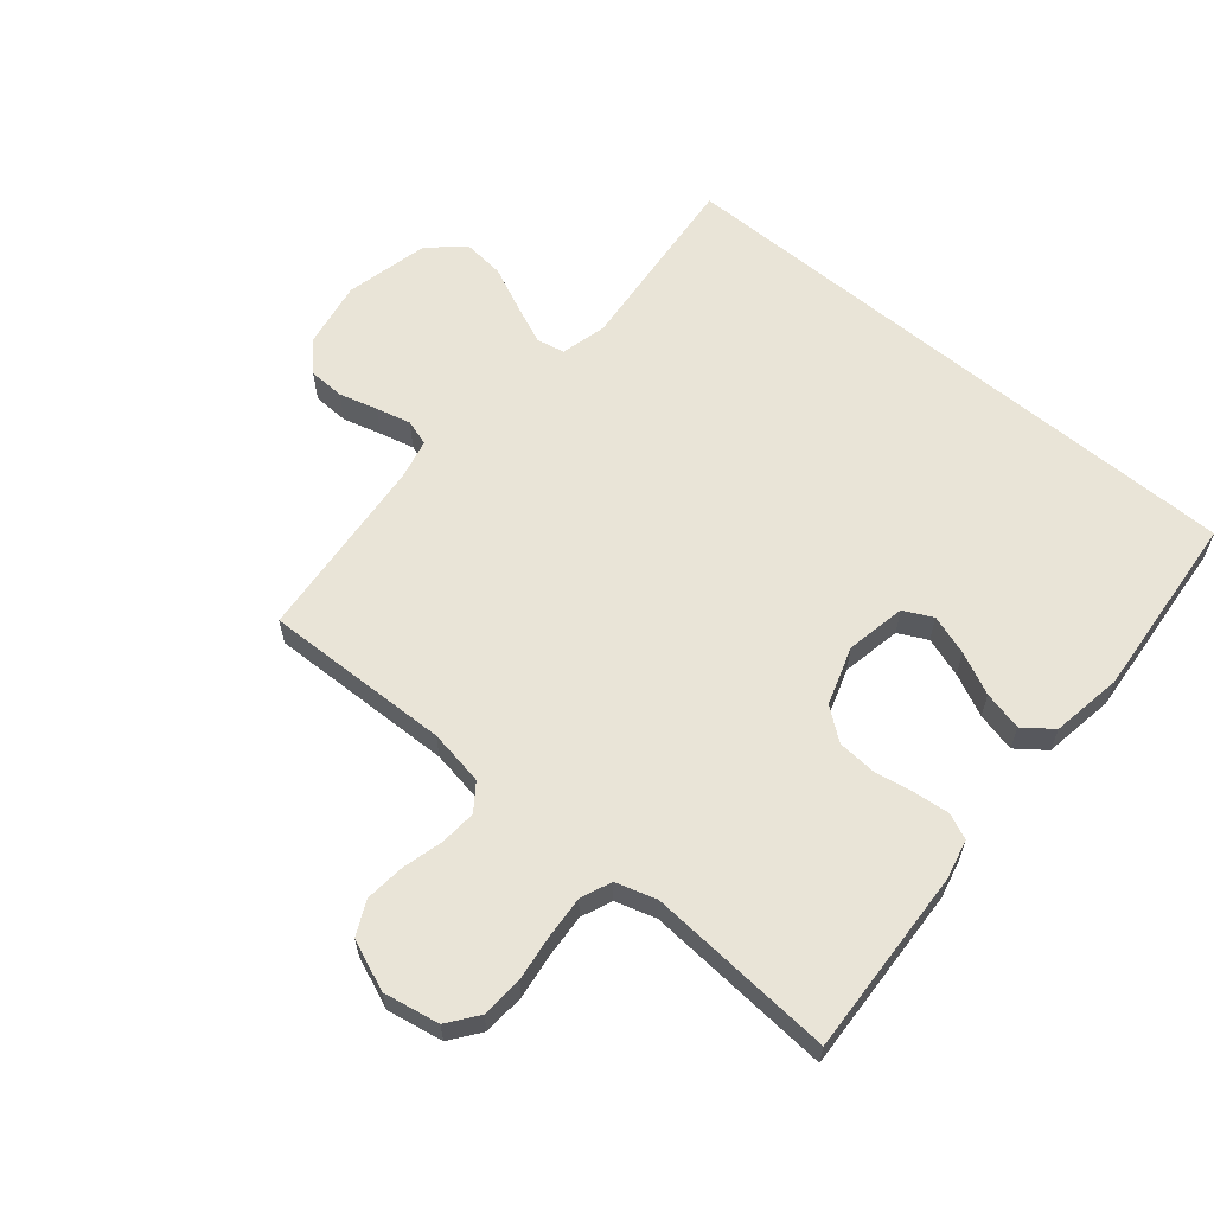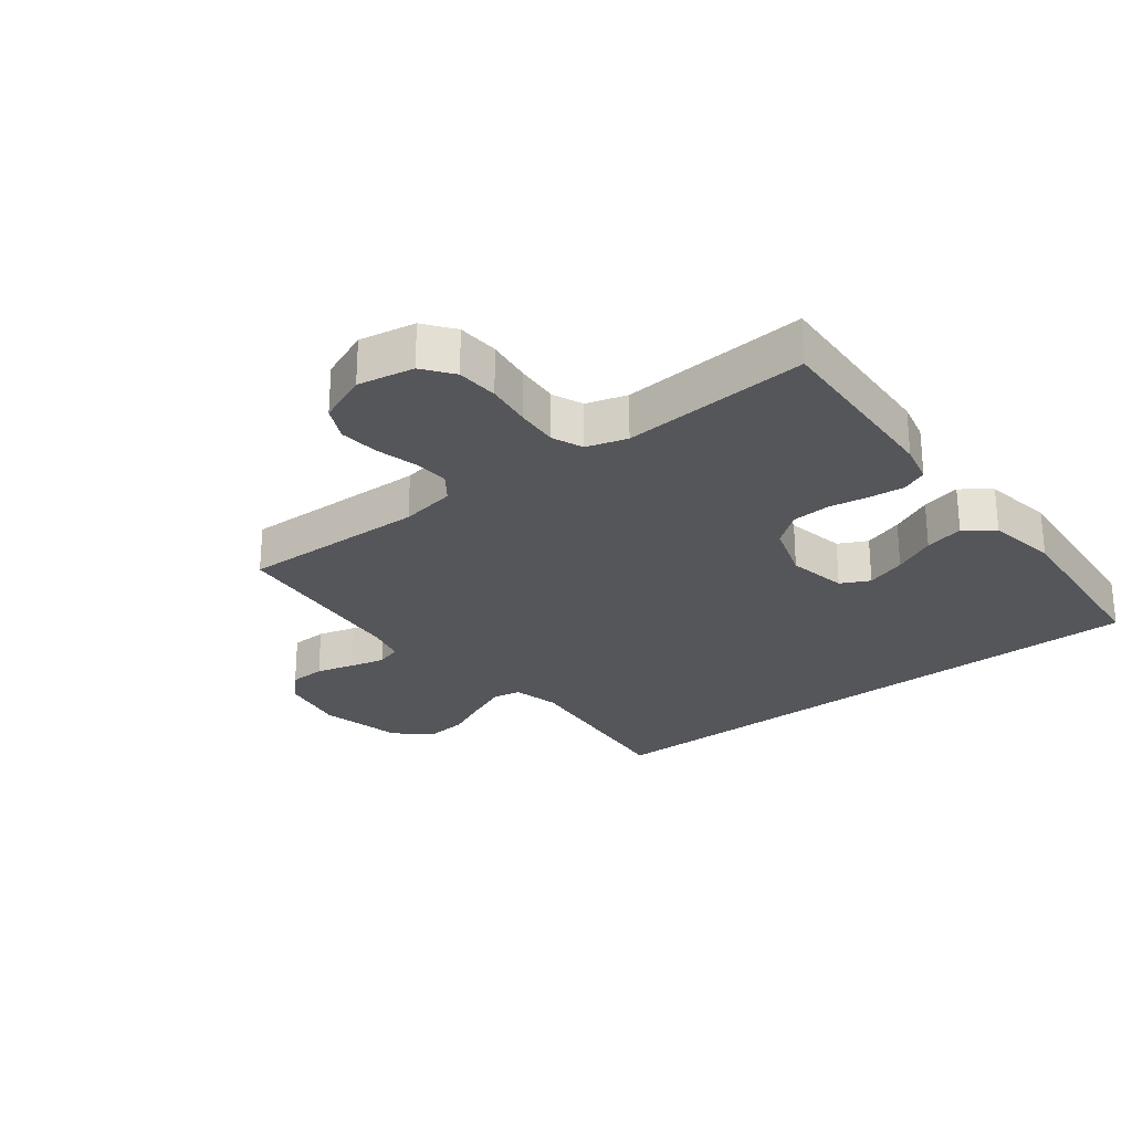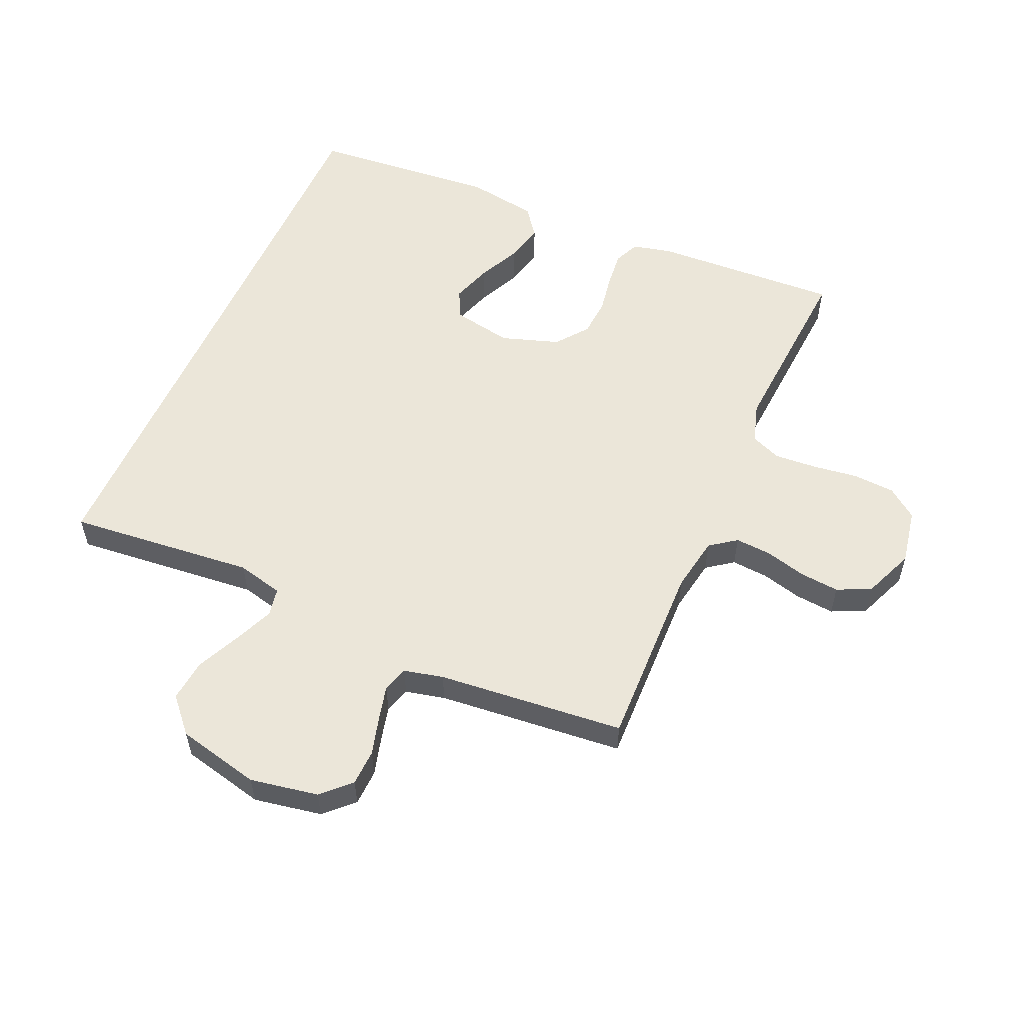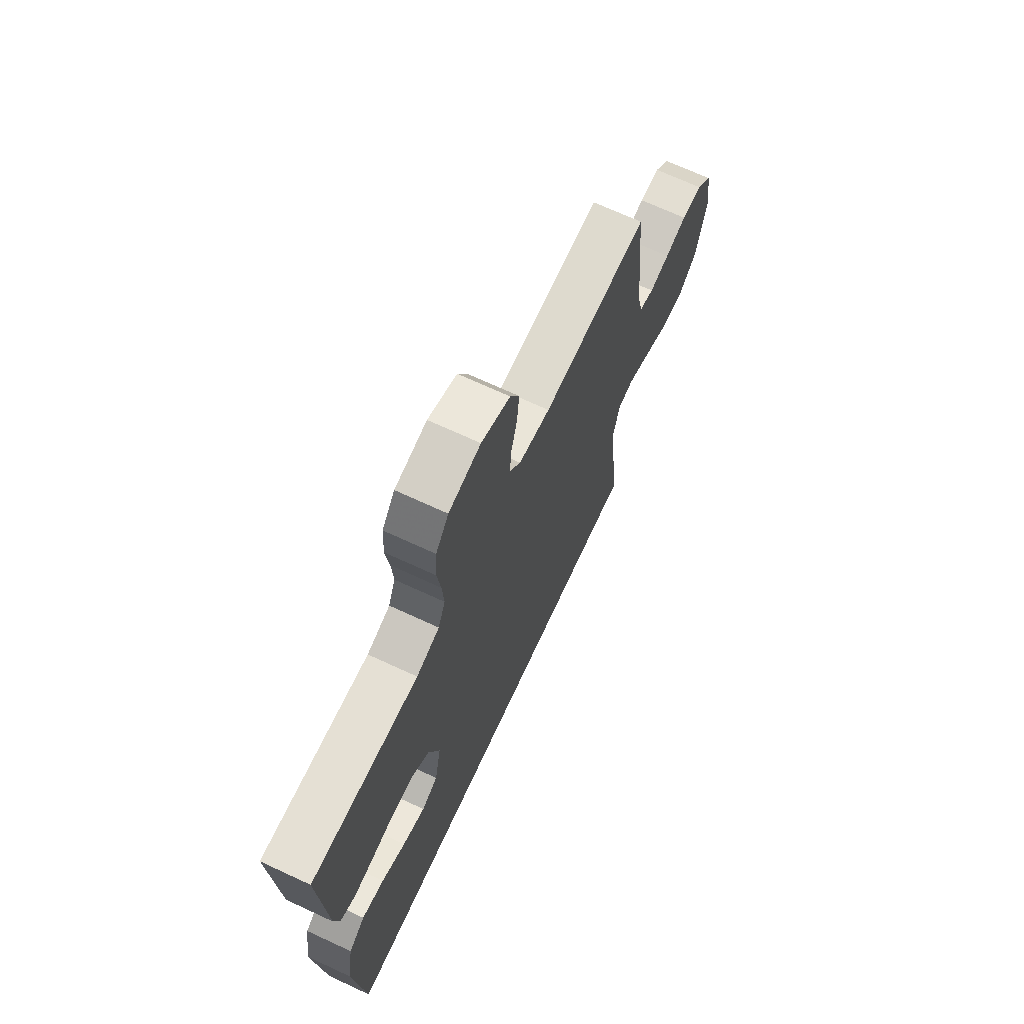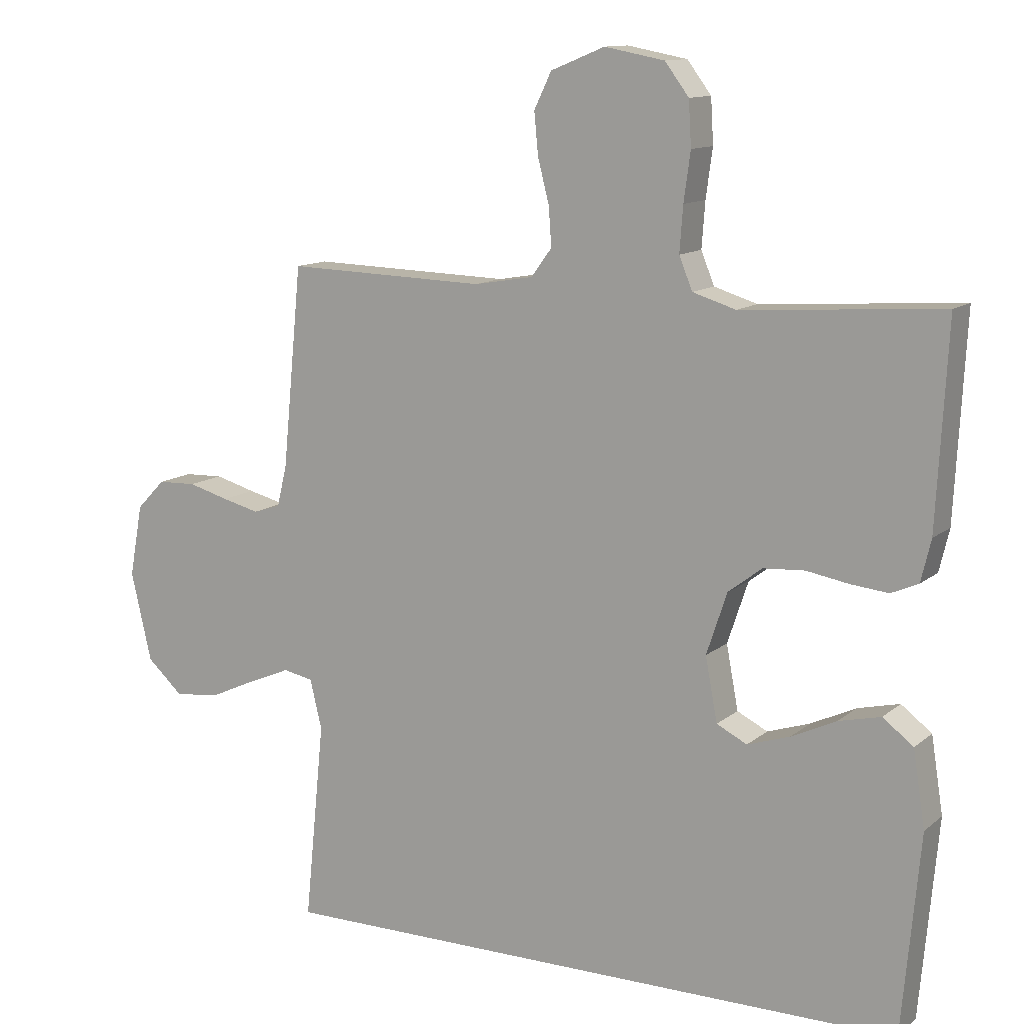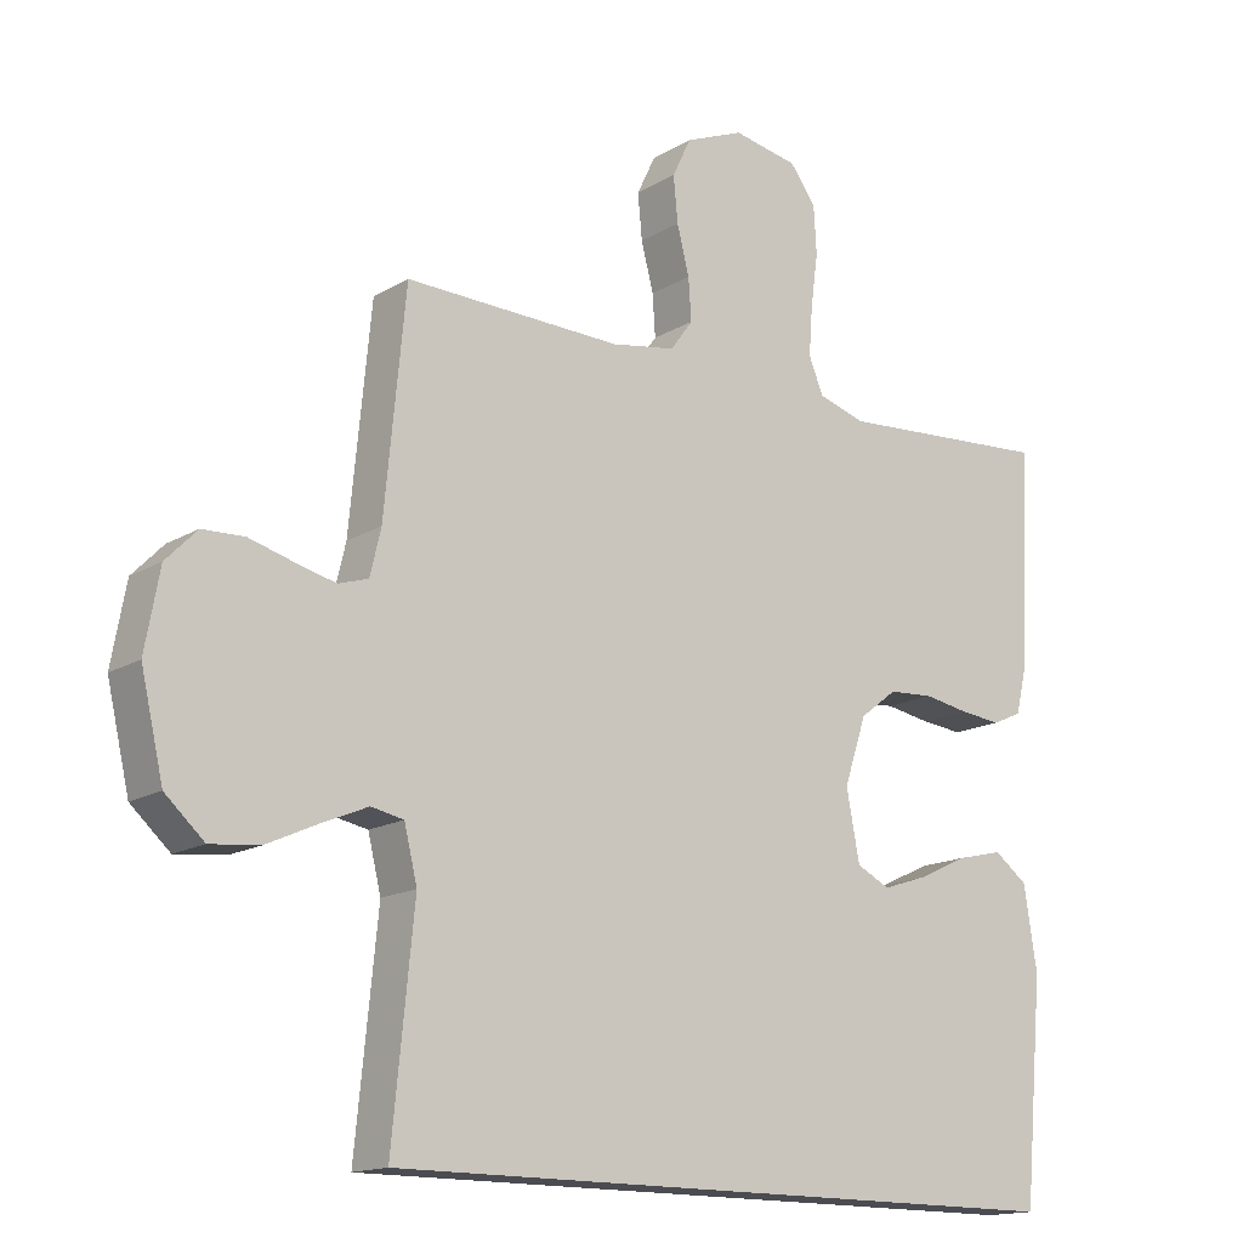
<metadata>
{"format":"obj","ext":"obj","renderer":"f3d","projection":"perspective","resolution":1024,"background":"white","views":[{"elev":61.2,"azim":40.1,"up":"+Y"},{"elev":-26.1,"azim":38.0,"up":"+Y"},{"elev":55.6,"azim":-66.1,"up":"+Y"},{"elev":69.5,"azim":114.9,"up":"+Z"},{"elev":12.0,"azim":29.2,"up":"+Z"},{"elev":-15.3,"azim":-38.6,"up":"+Z"}]}
</metadata>
<code>
v -0.503 0.07 -0.5
v -0.473 0.07 -0.2
v -0.491 0.07 -0.126
v -0.536 0.07 -0.117
v -0.6 0.07 -0.144
v -0.67 0.07 -0.176
v -0.738 0.07 -0.183
v -0.792 0.07 -0.134
v -0.823 0.07 0
v -0.803 0.07 0.109
v -0.76 0.07 0.153
v -0.702 0.07 0.155
v -0.641 0.07 0.138
v -0.585 0.07 0.124
v -0.544 0.07 0.137
v -0.529 0.07 0.2
v -0.5 0.07 0.5
v -0.2 0.07 0.491
v -0.111 0.07 0.506
v -0.08 0.07 0.548
v -0.084 0.07 0.606
v -0.101 0.07 0.672
v -0.107 0.07 0.735
v -0.081 0.07 0.789
v 0 0.07 0.822
v 0.09 0.07 0.805
v 0.126 0.07 0.757
v 0.13 0.07 0.69
v 0.12 0.07 0.617
v 0.115 0.07 0.549
v 0.135 0.07 0.5
v 0.2 0.07 0.48
v 0.5 0.07 0.5
v 0.484 0.07 0.2
v 0.469 0.07 0.137
v 0.428 0.07 0.119
v 0.371 0.07 0.125
v 0.308 0.07 0.136
v 0.246 0.07 0.132
v 0.195 0.07 0.093
v 0.164 0.07 0
v 0.182 0.07 -0.096
v 0.228 0.07 -0.119
v 0.292 0.07 -0.098
v 0.36 0.07 -0.066
v 0.423 0.07 -0.051
v 0.469 0.07 -0.086
v 0.487 0.07 -0.2
v 0.46 0.07 -0.5
v -0.503 0 -0.5
v -0.473 0 -0.2
v -0.491 0 -0.126
v -0.536 0 -0.117
v -0.6 0 -0.144
v -0.67 0 -0.176
v -0.738 0 -0.183
v -0.792 0 -0.134
v -0.823 0 0
v -0.803 0 0.109
v -0.76 0 0.153
v -0.702 0 0.155
v -0.641 0 0.138
v -0.585 0 0.124
v -0.544 0 0.137
v -0.529 0 0.2
v -0.5 0 0.5
v -0.2 0 0.491
v -0.111 0 0.506
v -0.08 0 0.548
v -0.084 0 0.606
v -0.101 0 0.672
v -0.107 0 0.735
v -0.081 0 0.789
v 0 0 0.822
v 0.09 0 0.805
v 0.126 0 0.757
v 0.13 0 0.69
v 0.12 0 0.617
v 0.115 0 0.549
v 0.135 0 0.5
v 0.2 0 0.48
v 0.5 0 0.5
v 0.484 0 0.2
v 0.469 0 0.137
v 0.428 0 0.119
v 0.371 0 0.125
v 0.308 0 0.136
v 0.246 0 0.132
v 0.195 0 0.093
v 0.164 0 0
v 0.182 0 -0.096
v 0.228 0 -0.119
v 0.292 0 -0.098
v 0.36 0 -0.066
v 0.423 0 -0.051
v 0.469 0 -0.086
v 0.487 0 -0.2
v 0.46 0 -0.5
f 48 49 1 2
f 44 45 46 47
f 43 44 47 48
f 35 36 37 38
f 33 34 35 38
f 32 33 38 39
f 31 32 39 40
f 26 27 28 29
f 26 29 30
f 25 26 30
f 21 22 23 24
f 20 21 24 25
f 16 17 18
f 15 16 18 19
f 10 11 12 13
f 10 13 14
f 9 10 14
f 8 9 14 15
f 5 6 7 8
f 4 5 8 15
f 43 48 2 3
f 42 43 3 4
f 41 42 4 15
f 40 41 15 19
f 31 40 19 20
f 20 25 30 31
f 51 50 98 97
f 96 95 94 93
f 97 96 93 92
f 87 86 85 84
f 87 84 83 82
f 88 87 82 81
f 89 88 81 80
f 78 77 76 75
f 79 78 75
f 79 75 74
f 73 72 71 70
f 74 73 70 69
f 67 66 65
f 68 67 65 64
f 62 61 60 59
f 63 62 59
f 63 59 58
f 64 63 58 57
f 57 56 55 54
f 64 57 54 53
f 52 51 97 92
f 53 52 92 91
f 64 53 91 90
f 68 64 90 89
f 69 68 89 80
f 80 79 74 69
f 1 50 51 2
f 2 51 52 3
f 3 52 53 4
f 4 53 54 5
f 5 54 55 6
f 6 55 56 7
f 7 56 57 8
f 8 57 58 9
f 9 58 59 10
f 10 59 60 11
f 11 60 61 12
f 12 61 62 13
f 13 62 63 14
f 14 63 64 15
f 15 64 65 16
f 16 65 66 17
f 17 66 67 18
f 18 67 68 19
f 19 68 69 20
f 20 69 70 21
f 21 70 71 22
f 22 71 72 23
f 23 72 73 24
f 24 73 74 25
f 25 74 75 26
f 26 75 76 27
f 27 76 77 28
f 28 77 78 29
f 29 78 79 30
f 30 79 80 31
f 31 80 81 32
f 32 81 82 33
f 33 82 83 34
f 34 83 84 35
f 35 84 85 36
f 36 85 86 37
f 37 86 87 38
f 38 87 88 39
f 39 88 89 40
f 40 89 90 41
f 41 90 91 42
f 42 91 92 43
f 43 92 93 44
f 44 93 94 45
f 45 94 95 46
f 46 95 96 47
f 47 96 97 48
f 48 97 98 49
f 49 98 50 1

</code>
